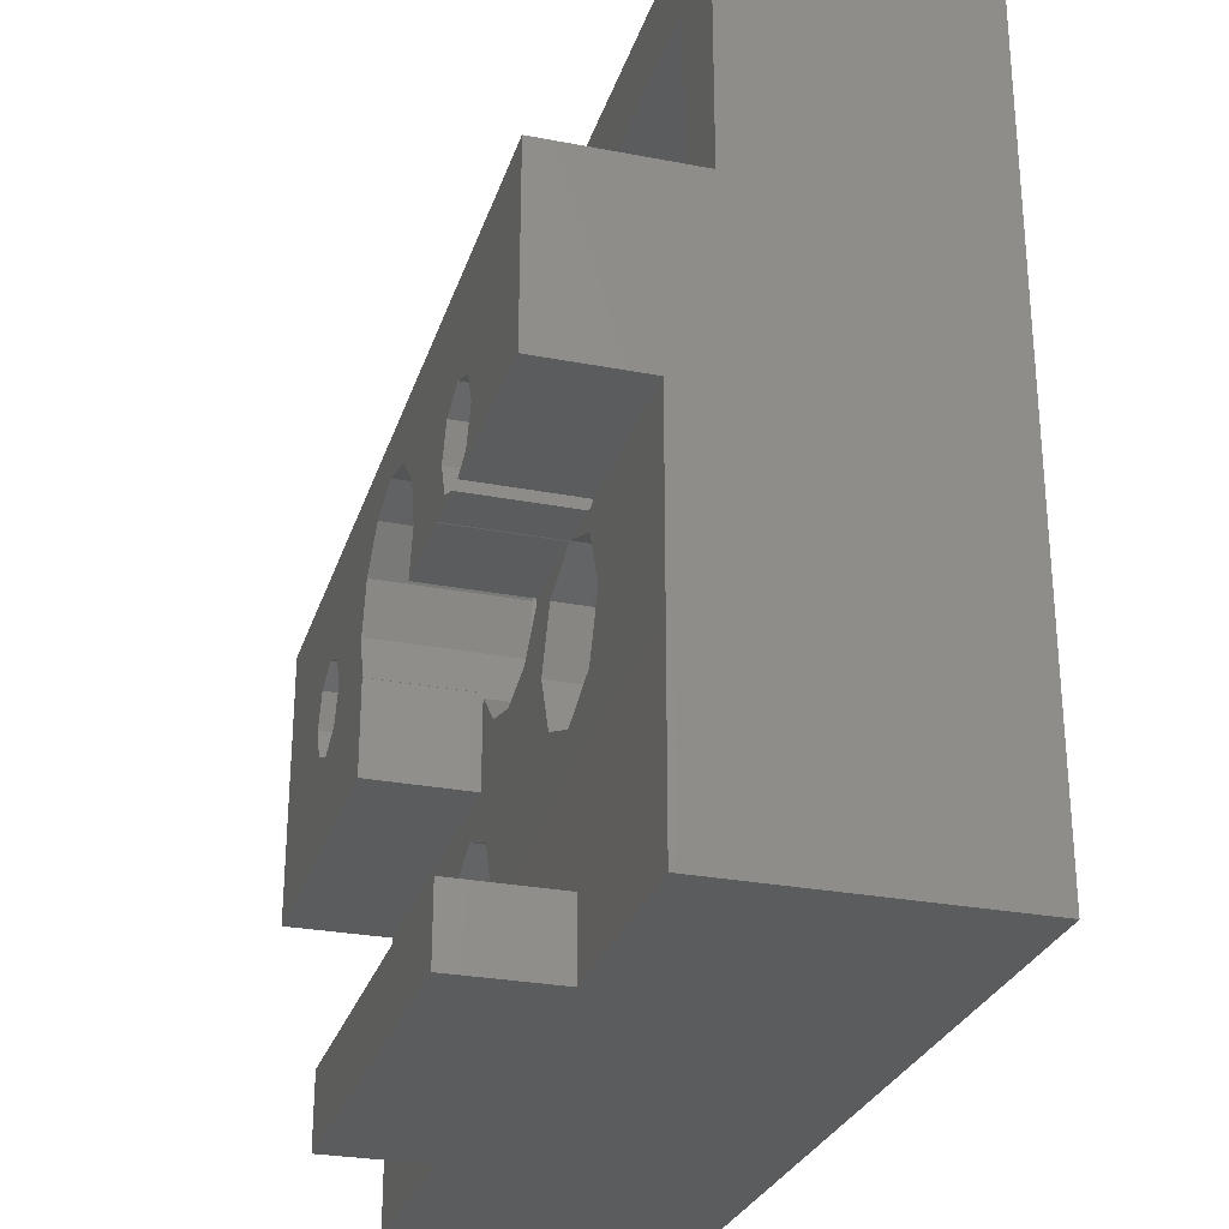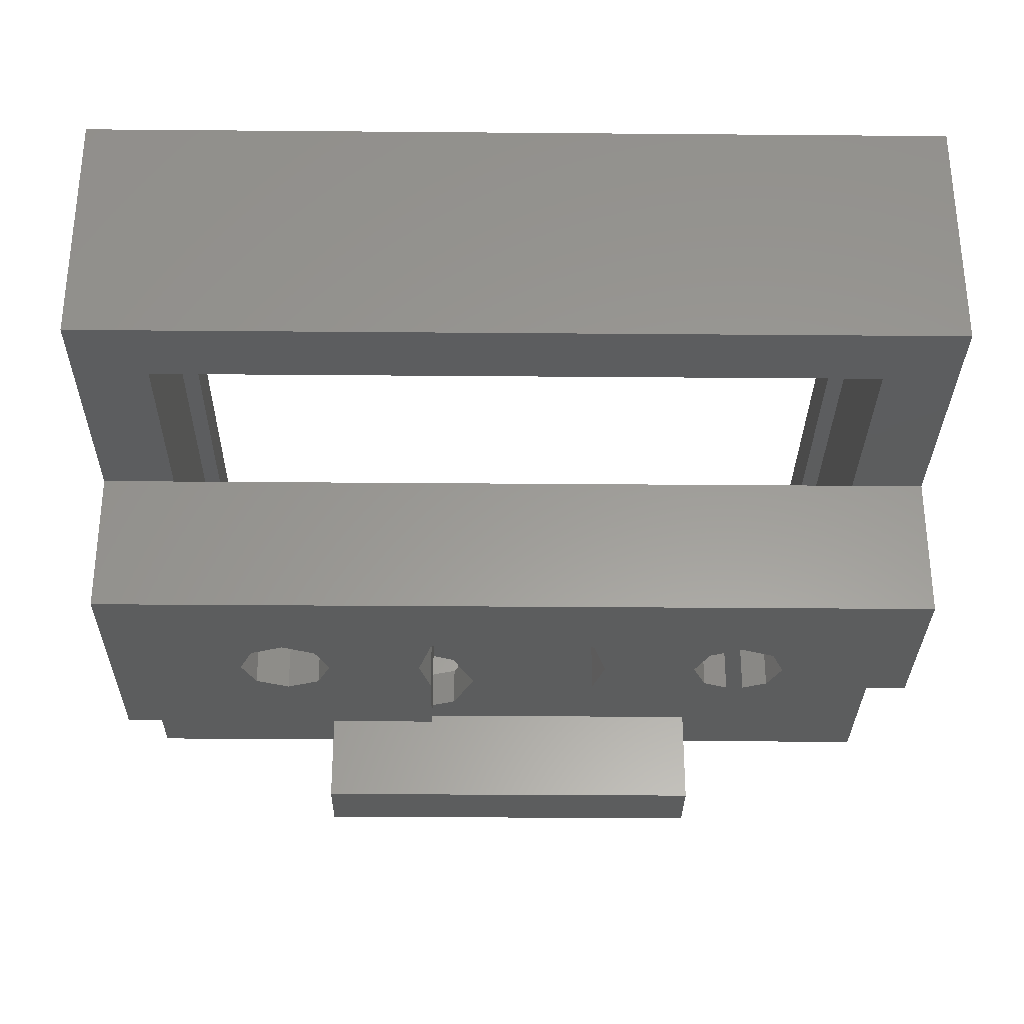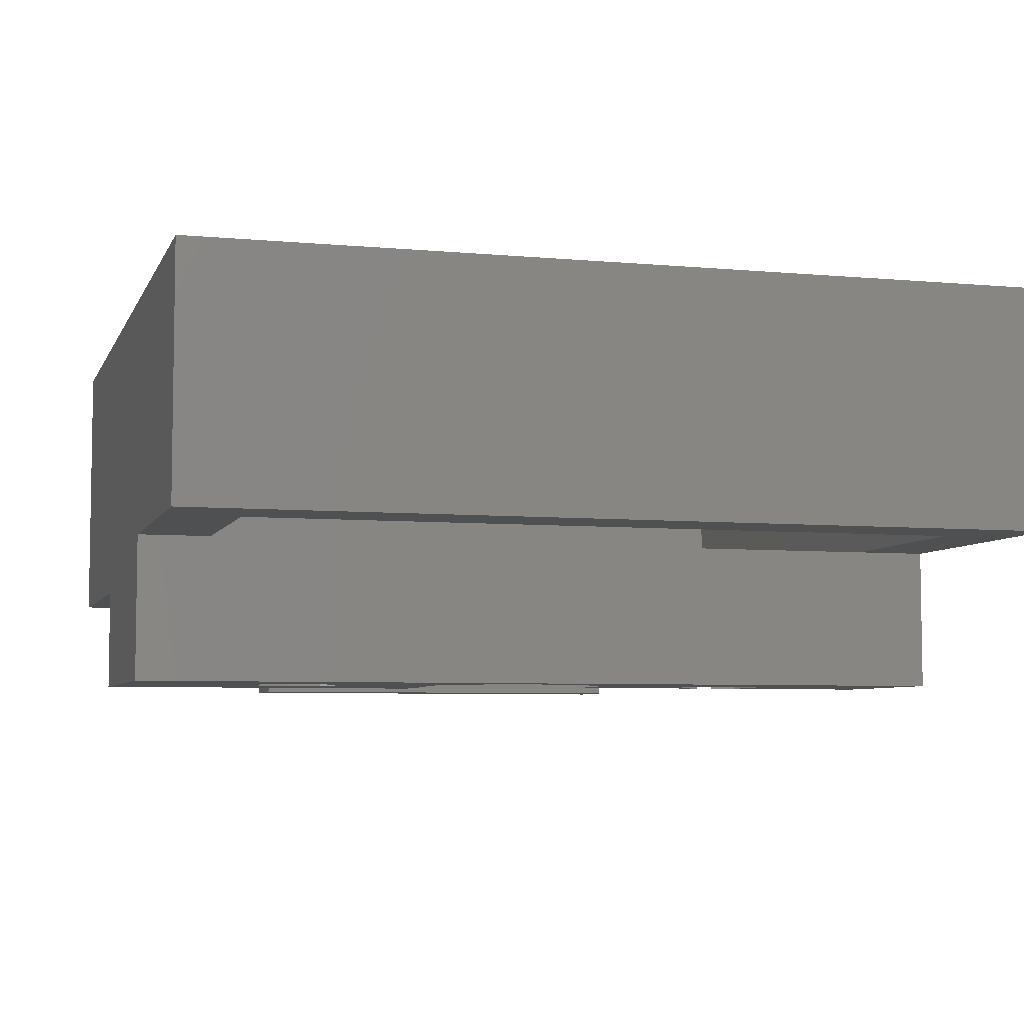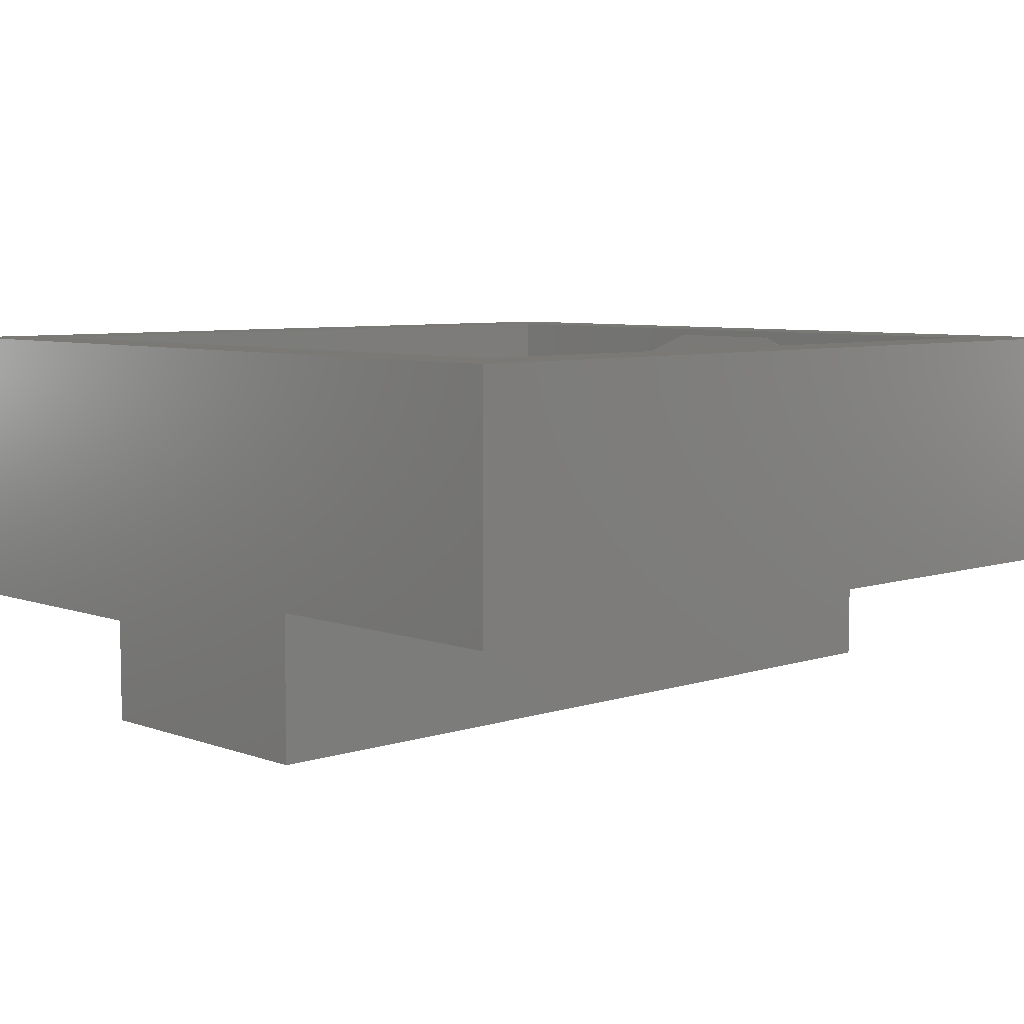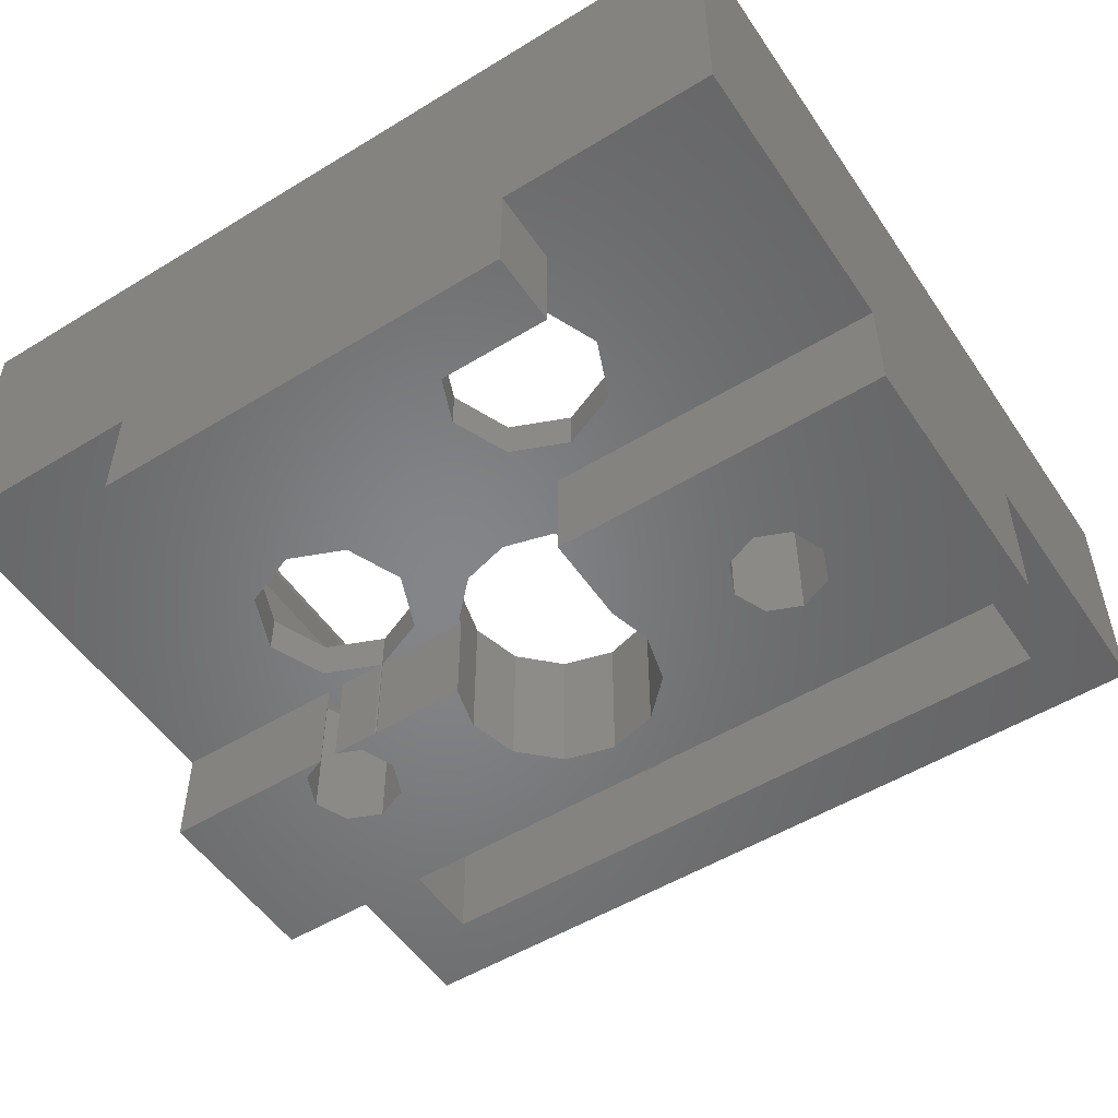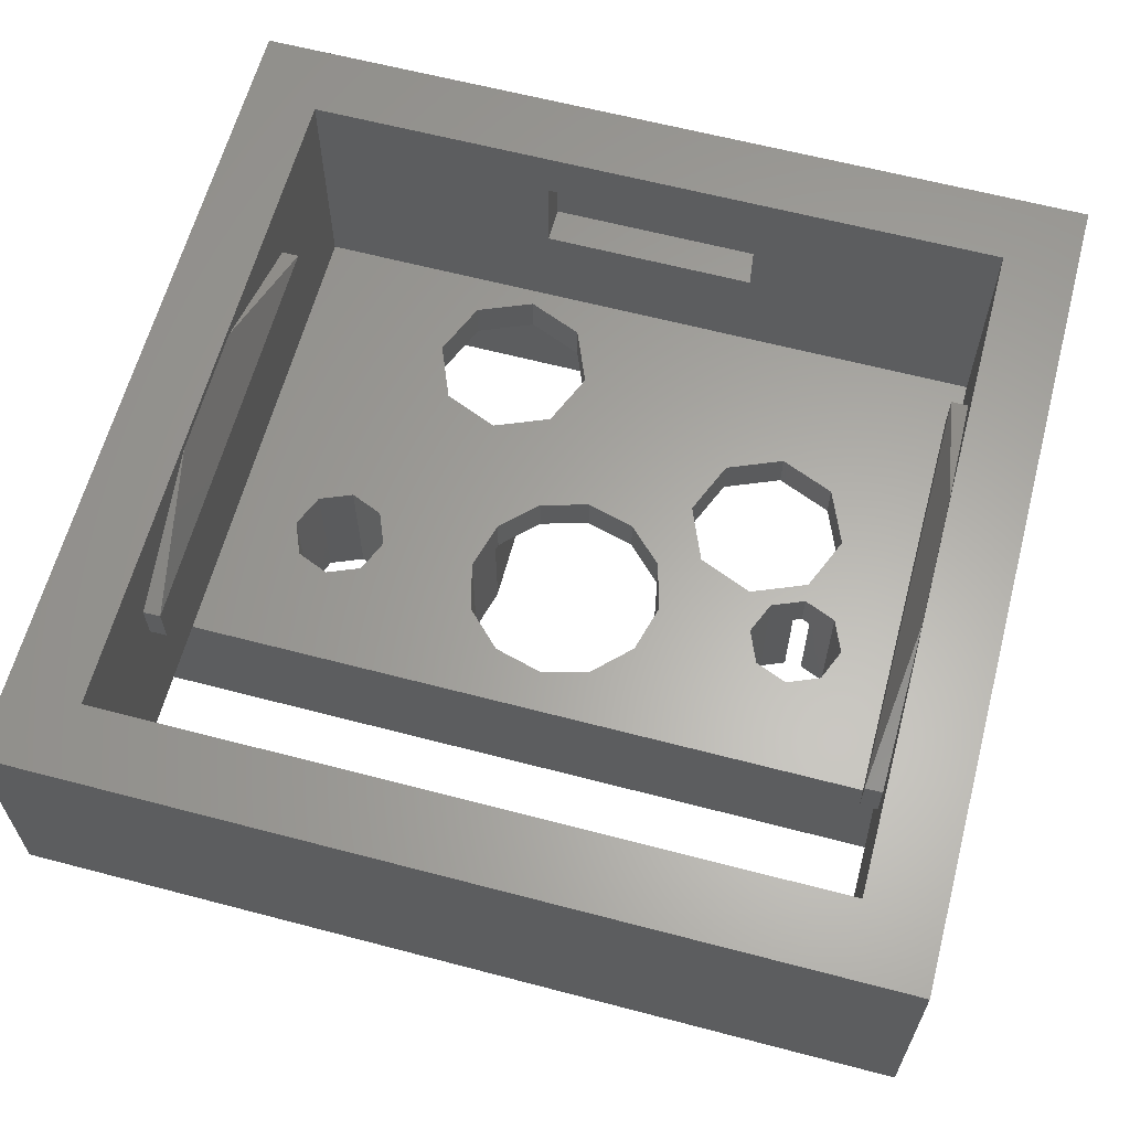
<metadata>
{"format":"stl","ext":"stl","renderer":"f3d","projection":"perspective","resolution":1024,"background":"white","views":[{"elev":-27.9,"azim":-106.3,"up":"+Y"},{"elev":-30.3,"azim":179.3,"up":"+Z"},{"elev":-5.9,"azim":164.2,"up":"+Z"},{"elev":6.7,"azim":136.5,"up":"+Z"},{"elev":-52.6,"azim":33.3,"up":"+Z"},{"elev":62.6,"azim":-165.1,"up":"+Z"}]}
</metadata>
<code>
# stl→obj: 174 verts, 368 faces
v -8.825 -0.9 -0.85
v -8.825 2.925 -3
v -8.825 -0.9 -3
v -8.825 2.925 0
v -8.825 8.575 5
v -8.825 8.575 0
v -8.825 -8.575 5
v -8.825 -8.575 -0.85
v 8.825 8.575 5
v 7.325 7.075 5
v 8.825 -8.575 5
v -7.325 7.075 5
v -7.325 -7.075 5
v 7.325 -7.075 5
v -7.325 2.925 0
v -7.325 7.075 0
v 7.325 7.075 0
v 8.825 2.925 0
v 7.325 2.925 0
v 8.825 8.575 0
v 1.775 -1.025 0
v 4.311 -0.6894 0
v 4.025 0 0
v 3.707 -3.913 0
v 4.19 -5.08 0
v 5.975 0 0
v 7.325 -7.075 0
v 5.689 0.6894 0
v 5 0.975 0
v 1.025 1.775 0
v 2.54 -3.43 0
v 2.05 0 0
v 4.311 0.6894 0
v 1.775 1.025 0
v 0 2.05 0
v -1.775 -1.025 0
v -2.643 -1.373 0
v -2.16 -2.54 0
v -4.025 0 0
v -2.05 0 0
v -1.775 1.025 0
v -3.81 -0.89 0
v -4.311 0.6894 0
v -1.025 1.775 0
v -5 0.975 0
v -5.689 0.6894 0
v -5.975 0 0
v 5.689 -0.6894 0
v 5 -0.975 0
v 3.707 -6.247 0
v 2.54 -6.73 0
v 0 -2.05 0
v -1.025 -1.775 0
v -2.643 -3.707 0
v 0.89 -5.08 0
v 1.373 -6.247 0
v -3.81 -4.19 0
v -7.325 -7.075 0
v -5.46 -2.54 0
v -5.689 -0.6894 0
v -4.977 -3.707 0
v 1.025 -1.775 0
v 1.373 -3.913 0
v -4.311 -0.6894 0
v -4.977 -1.373 0
v -5 -0.975 0
v 8.825 -2.8 -0.85
v 8.825 2.925 -3
v 8.825 -8.575 -0.85
v 8.825 -2.8 -3
v -2.25 7.075 3.925
v -2.25 7.075 2.175
v 2.25 7.075 2.175
v 2.25 7.075 3.925
v -7.325 4.375 2.675
v -7.325 4.375 3.525
v -7.325 1.375 4.848
v -7.325 -1.375 4.848
v -7.325 -4.375 3.525
v -7.325 -4.375 2.675
v -4.412 -8.575 -3
v 4.412 -8.575 -0.85
v -4.412 -8.575 -0.85
v 4.412 -8.575 -3
v -6.975 4.375 2.675
v -6.975 -4.375 2.675
v -6.975 4.375 3.525
v -6.975 -4.375 3.525
v -2.25 7.823 2.175
v -2.25 7.823 3.925
v 2.25 7.823 3.925
v 2.25 7.823 2.175
v 2.25 -7.075 3.925
v 2.25 -7.075 2.175
v -2.25 -7.075 2.175
v -2.25 -7.075 3.925
v 7.325 4.375 2.675
v 7.325 -4.375 2.675
v 7.325 4.375 3.525
v 7.325 1.375 4.848
v 7.325 -1.375 4.848
v 7.325 -4.375 3.525
v 6.975 -4.375 2.675
v 6.975 4.375 2.675
v 6.975 -4.375 3.525
v 6.975 4.375 3.525
v 2.25 -7.823 2.175
v 2.25 -7.823 3.925
v -2.25 -7.823 3.925
v -2.25 -7.823 2.175
v -5.689 -0.6894 -3
v -5.975 0 -3
v -5.181 -0.9 -3
v -1.809 -0.9 -3
v -3.786 -0.9 -3
v -2.05 0 -3
v 5.975 0 -3
v 5.689 -0.6894 -3
v 5 -0.975 -3
v 1.814 -2.8 -3
v 1.814 -0.9 -3
v 4.025 0 -3
v 4.311 -0.6894 -3
v 2.05 0 -3
v 1.809 -0.9 -3
v 5.689 0.6894 -3
v 5 0.975 -3
v 1.025 1.775 -3
v 4.311 0.6894 -3
v 1.775 1.025 -3
v 0 2.05 -3
v -4.025 0 -3
v -1.775 1.025 -3
v -3.81 -0.89 -3
v -4.311 -0.6894 -3
v -3.834 -0.9 -3
v -4.311 0.6894 -3
v -1.025 1.775 -3
v -5 0.975 -3
v -5.689 0.6894 -3
v -4.819 -0.9 -3
v 4.412 -7.1 -3
v -4.412 -7.1 -3
v 1.025 -1.775 -0.85
v 1.775 -1.025 -0.85
v 1.809 -0.9 -0.85
v -1.775 -1.025 -0.85
v -1.025 -1.775 -0.85
v -1.809 -0.9 -0.85
v 0 -2.05 -0.85
v -2.643 -3.707 -0.85
v -3.81 -4.19 -0.85
v -2.16 -2.54 -0.85
v -4.977 -3.707 -0.85
v -2.643 -1.373 -0.85
v -4.977 -1.373 -0.85
v -5.46 -2.54 -0.85
v -3.786 -0.9 -0.85
v -3.834 -0.9 -0.85
v 3.707 -6.247 -0.85
v 2.54 -6.73 -0.85
v 4.19 -5.08 -0.85
v 1.373 -6.247 -0.85
v 3.707 -3.913 -0.85
v 1.373 -3.913 -0.85
v 0.89 -5.08 -0.85
v 2.54 -3.43 -0.85
v -4.819 -0.9 -0.85
v -5 -0.975 -0.85
v -5.181 -0.9 -0.85
v -4.412 -7.1 -0.85
v 4.412 -7.1 -0.85
v 1.814 -2.8 -0.85
v 1.814 -0.9 -0.85
f 1 2 3
f 4 5 6
f 2 1 4
f 7 4 1
f 7 1 8
f 4 7 5
f 9 10 11
f 9 12 10
f 12 5 13
f 5 12 9
f 14 11 10
f 13 11 14
f 13 7 11
f 7 13 5
f 15 4 16
f 17 18 19
f 18 17 20
f 16 20 17
f 16 6 20
f 6 16 4
f 21 22 23
f 22 24 25
f 19 26 27
f 19 28 26
f 19 29 28
f 30 29 19
f 22 31 24
f 32 23 33
f 23 32 21
f 29 30 33
f 33 34 32
f 33 30 34
f 19 35 30
f 36 37 38
f 39 40 41
f 42 40 39
f 43 41 44
f 40 42 37
f 41 43 39
f 44 45 43
f 15 44 35
f 46 15 47
f 45 15 46
f 44 15 45
f 15 35 19
f 48 27 26
f 25 48 49
f 25 49 22
f 48 25 27
f 50 27 25
f 51 27 50
f 38 52 53
f 54 52 38
f 38 53 36
f 37 36 40
f 52 54 55
f 55 54 56
f 57 56 54
f 58 56 57
f 47 59 60
f 58 47 15
f 51 58 27
f 56 58 51
f 61 58 57
f 59 58 61
f 47 58 59
f 22 21 31
f 62 31 21
f 31 62 63
f 52 63 62
f 63 52 55
f 64 42 39
f 64 65 42
f 66 65 64
f 60 65 66
f 65 60 59
f 9 18 20
f 18 67 68
f 11 18 9
f 18 11 67
f 67 11 69
f 68 67 70
f 20 5 9
f 5 20 6
f 12 71 10
f 12 72 71
f 72 16 73
f 16 72 12
f 74 10 71
f 73 10 74
f 73 17 10
f 17 73 16
f 75 12 76
f 12 77 76
f 12 78 77
f 79 13 80
f 78 13 79
f 13 78 12
f 12 75 16
f 75 15 16
f 80 15 75
f 80 58 15
f 58 80 13
f 81 82 83
f 82 81 84
f 83 7 8
f 7 83 11
f 82 11 83
f 11 82 69
f 80 85 86
f 85 80 75
f 85 76 87
f 76 85 75
f 88 85 87
f 85 88 86
f 78 87 77
f 87 78 88
f 79 88 78
f 80 88 79
f 88 80 86
f 77 87 76
f 71 89 90
f 89 71 72
f 71 91 74
f 91 71 90
f 89 73 92
f 73 89 72
f 73 91 92
f 91 73 74
f 89 91 90
f 91 89 92
f 14 93 13
f 14 94 93
f 94 27 95
f 27 94 14
f 96 13 93
f 95 13 96
f 95 58 13
f 58 95 27
f 17 97 10
f 19 97 17
f 19 98 97
f 14 98 27
f 27 98 19
f 99 10 97
f 100 10 99
f 101 10 100
f 101 14 10
f 102 14 101
f 98 14 102
f 103 97 98
f 97 103 104
f 103 102 105
f 102 103 98
f 103 106 104
f 106 103 105
f 106 101 100
f 101 106 105
f 106 100 99
f 97 106 99
f 106 97 104
f 105 102 101
f 107 93 94
f 93 107 108
f 109 93 108
f 93 109 96
f 95 107 94
f 107 95 110
f 109 95 96
f 95 109 110
f 107 109 108
f 109 107 110
f 111 3 112
f 3 111 113
f 114 115 116
f 70 117 68
f 70 118 117
f 70 119 118
f 120 119 70
f 121 122 123
f 119 120 123
f 123 120 121
f 122 121 124
f 124 121 125
f 126 68 117
f 127 68 126
f 128 127 129
f 124 129 122
f 130 129 124
f 128 129 130
f 127 128 68
f 131 68 128
f 132 116 115
f 116 132 133
f 132 115 134
f 135 134 136
f 137 133 132
f 133 137 138
f 139 138 137
f 2 138 139
f 2 112 3
f 131 2 68
f 138 2 131
f 140 2 139
f 112 2 140
f 134 135 132
f 135 136 141
f 81 142 84
f 142 81 143
f 68 19 18
f 19 68 15
f 2 15 68
f 15 2 4
f 144 21 145
f 21 144 62
f 146 124 125
f 124 146 32
f 21 146 145
f 146 21 32
f 40 133 41
f 133 40 116
f 53 147 36
f 147 53 148
f 124 34 130
f 34 124 32
f 40 149 116
f 36 149 40
f 149 36 147
f 116 149 114
f 130 30 128
f 30 130 34
f 144 52 62
f 52 144 150
f 131 30 35
f 30 131 128
f 150 53 52
f 53 150 148
f 138 35 44
f 35 138 131
f 41 138 44
f 138 41 133
f 151 57 54
f 57 151 152
f 151 38 153
f 38 151 54
f 152 61 57
f 61 152 154
f 153 37 155
f 37 153 38
f 59 156 65
f 156 59 157
f 61 157 59
f 157 61 154
f 42 158 37
f 134 158 42
f 158 134 115
f 37 158 155
f 159 65 156
f 65 159 42
f 134 159 136
f 159 134 42
f 160 51 50
f 51 160 161
f 160 25 162
f 25 160 50
f 161 56 51
f 56 161 163
f 162 24 164
f 24 162 25
f 55 165 63
f 165 55 166
f 56 166 55
f 166 56 163
f 167 24 31
f 24 167 164
f 165 31 63
f 31 165 167
f 47 140 46
f 140 47 112
f 64 168 66
f 135 168 64
f 168 135 141
f 66 168 169
f 135 39 132
f 39 135 64
f 140 45 46
f 45 140 139
f 60 112 47
f 112 60 111
f 170 66 169
f 66 170 60
f 111 170 113
f 170 111 60
f 132 43 137
f 43 132 39
f 139 43 45
f 43 139 137
f 23 129 33
f 129 23 122
f 118 49 48
f 49 118 119
f 118 26 117
f 26 118 48
f 129 29 33
f 29 129 127
f 22 122 23
f 122 22 123
f 119 22 49
f 22 119 123
f 117 28 126
f 28 117 26
f 127 28 29
f 28 127 126
f 8 171 83
f 171 8 154
f 1 154 8
f 172 160 162
f 172 161 160
f 151 150 166
f 171 166 163
f 150 151 153
f 155 147 153
f 148 153 147
f 150 153 148
f 166 171 151
f 171 163 161
f 171 161 172
f 151 171 152
f 152 171 154
f 172 69 82
f 162 69 172
f 69 162 67
f 164 67 162
f 173 164 167
f 164 173 67
f 145 174 173
f 174 145 146
f 165 173 167
f 150 173 165
f 173 144 145
f 150 165 166
f 173 150 144
f 147 155 149
f 149 155 158
f 156 168 159
f 156 169 168
f 156 170 169
f 157 170 156
f 154 1 157
f 157 1 170
f 142 171 172
f 171 142 143
f 120 67 173
f 67 120 70
f 120 174 121
f 174 120 173
f 125 174 146
f 174 125 121
f 3 170 1
f 170 3 113
f 141 159 168
f 159 141 136
f 115 149 158
f 149 115 114
f 82 142 172
f 142 82 84
f 81 171 143
f 171 81 83

</code>
